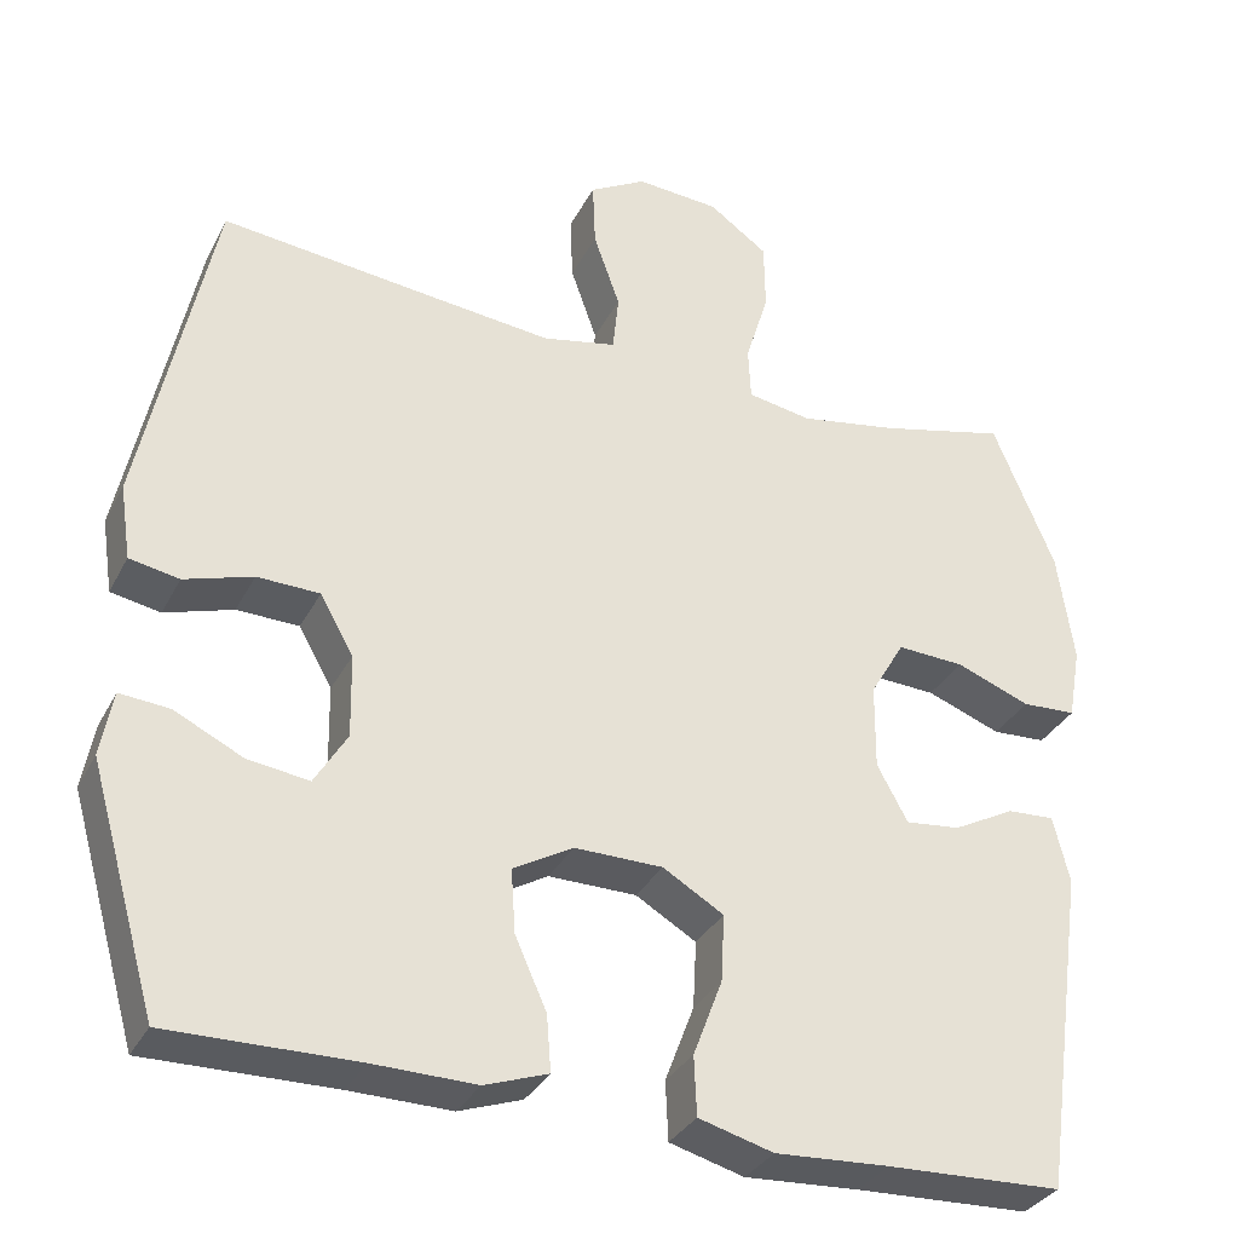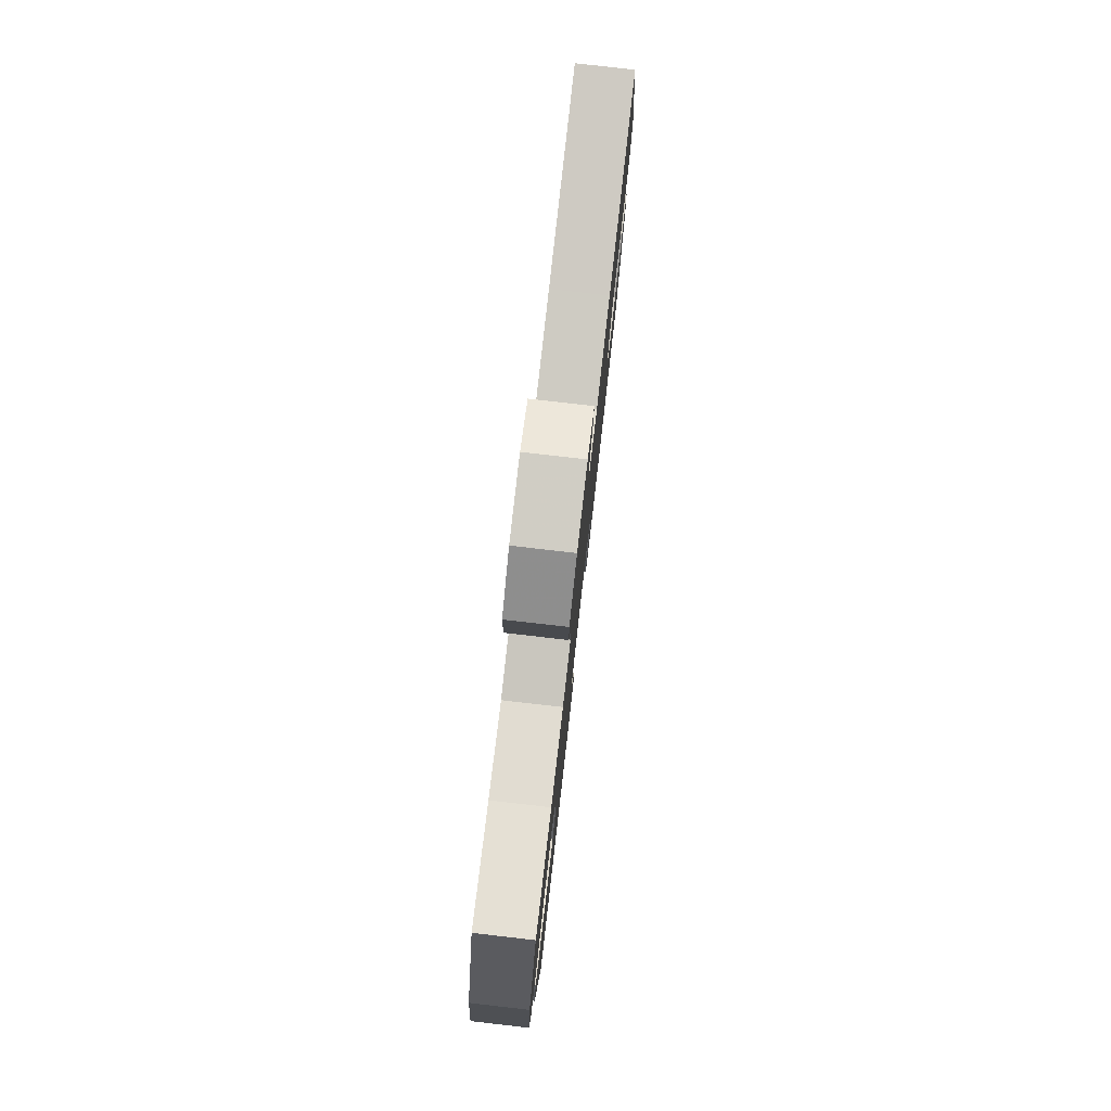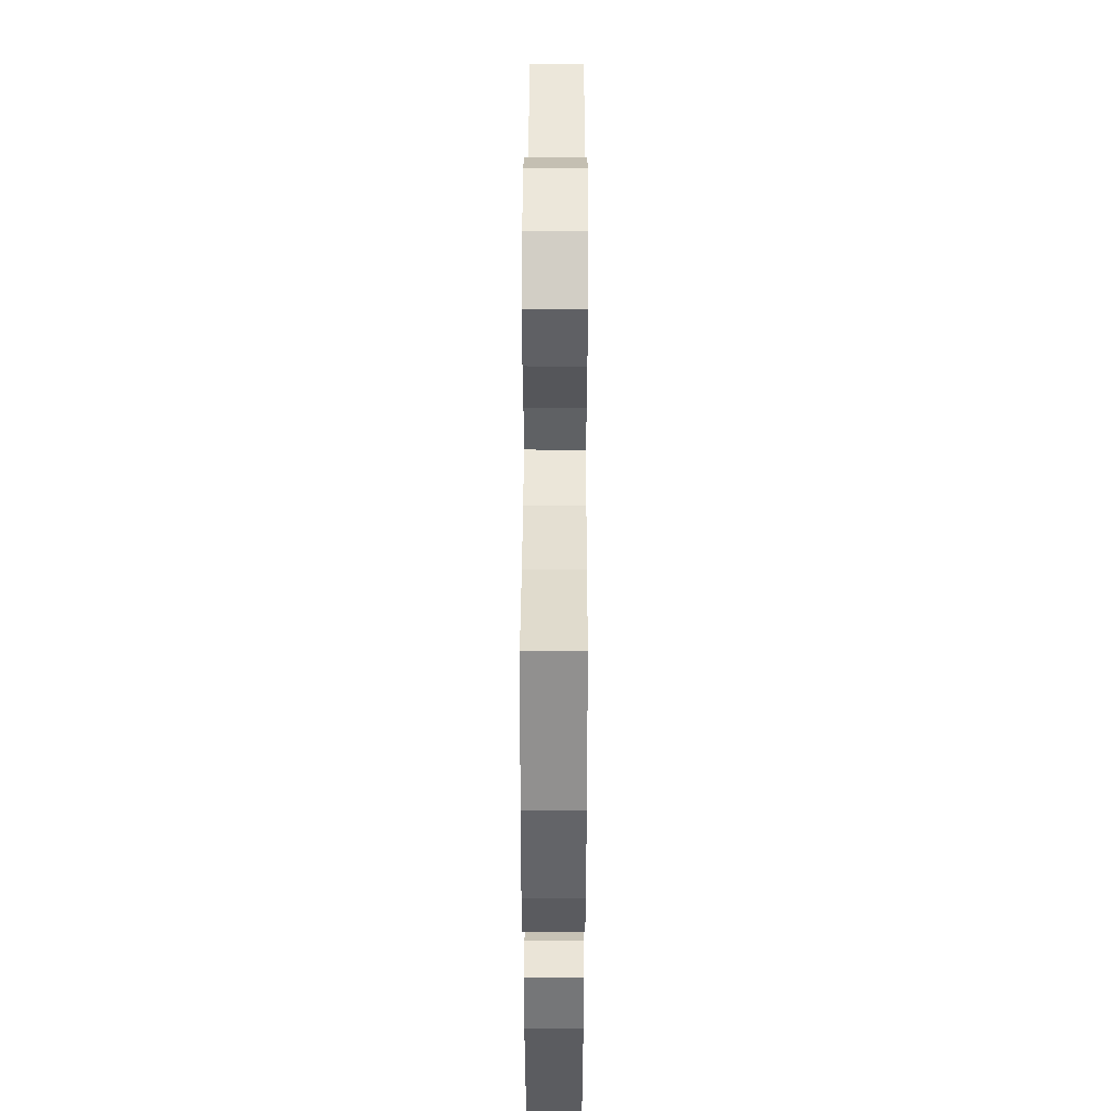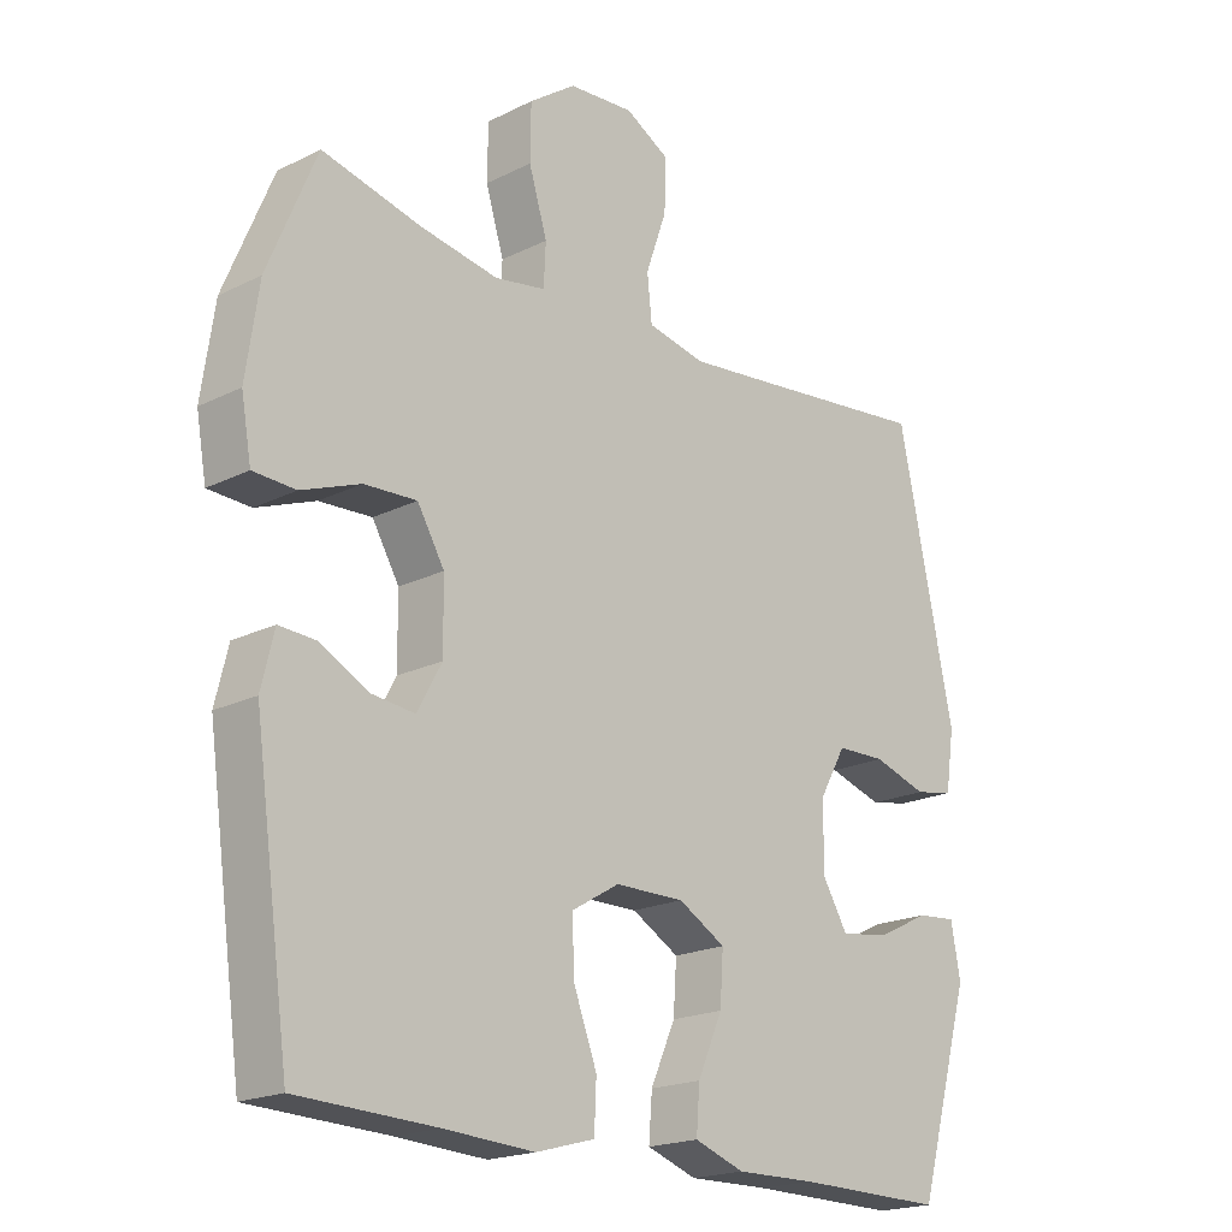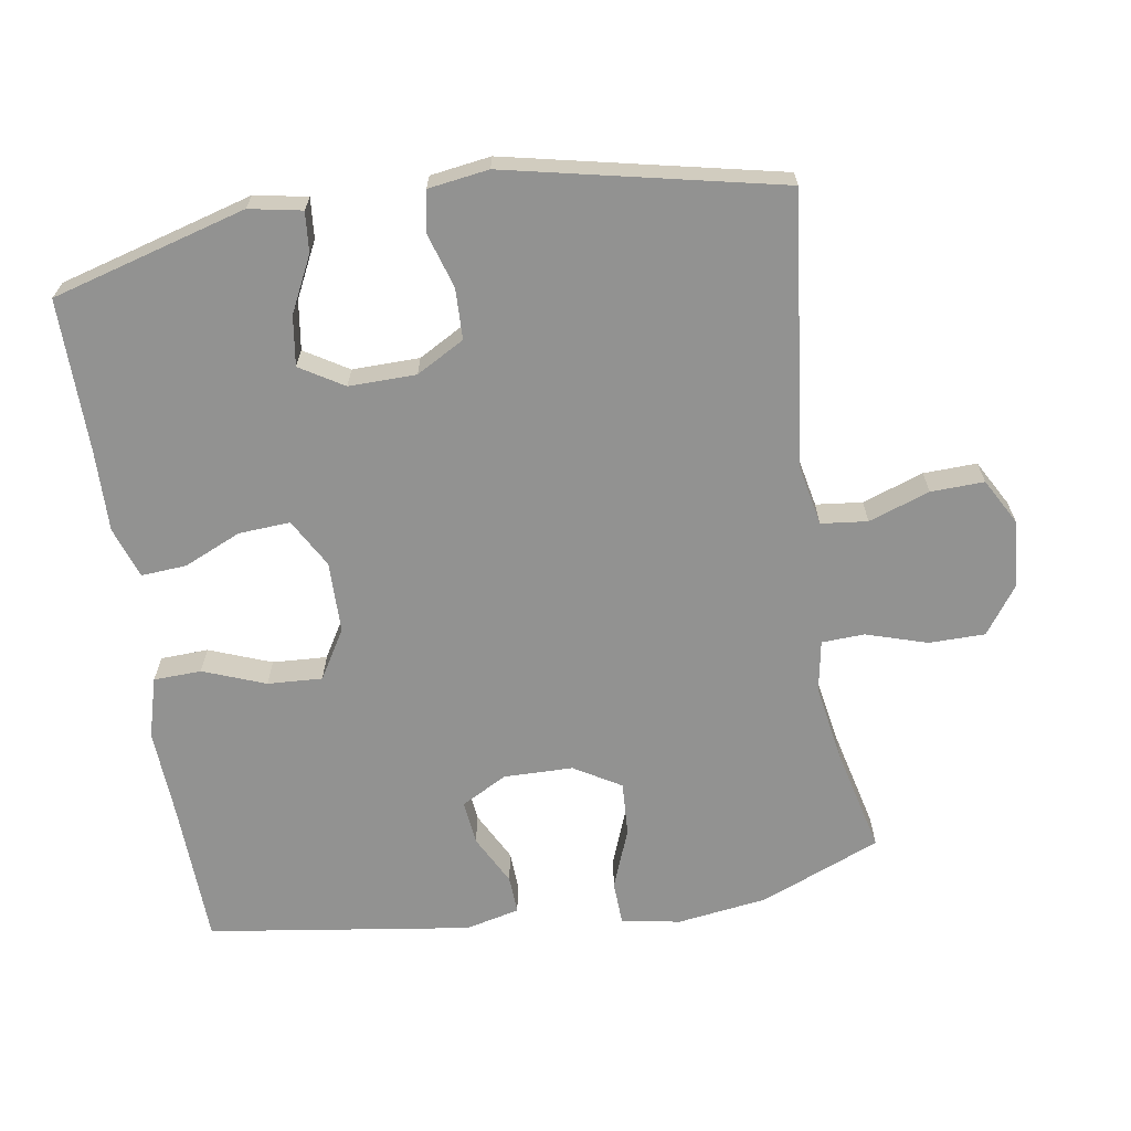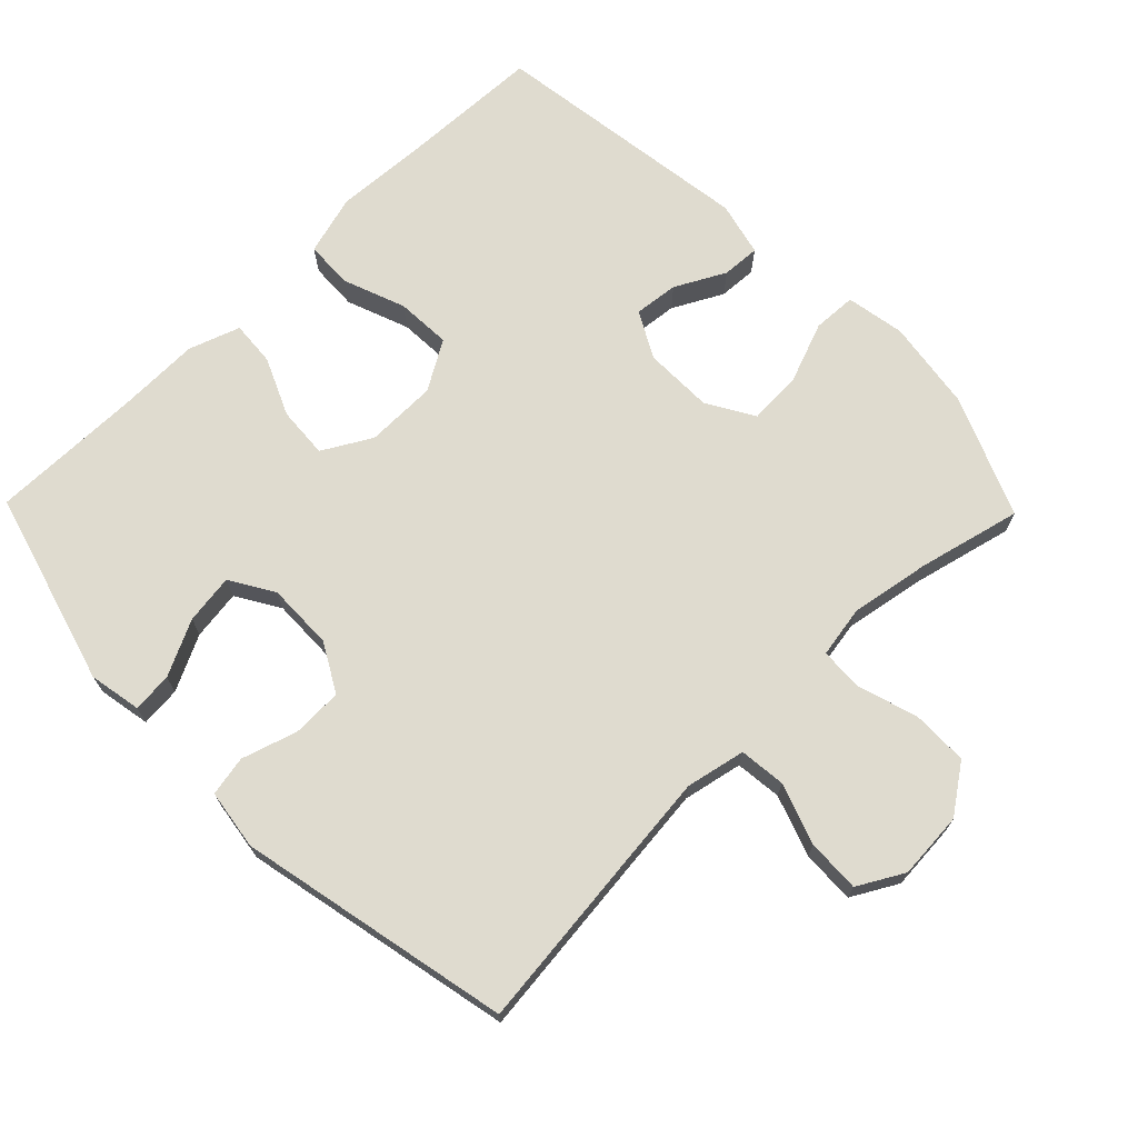
<metadata>
{"format":"obj","ext":"obj","renderer":"f3d","projection":"perspective","resolution":1024,"background":"white","views":[{"elev":-32.9,"azim":-23.9,"up":"+Z"},{"elev":79.3,"azim":96.5,"up":"+Z"},{"elev":46.9,"azim":90.2,"up":"+Z"},{"elev":-19.5,"azim":132.9,"up":"+Z"},{"elev":-66.3,"azim":-81.2,"up":"+Y"},{"elev":70.5,"azim":-44.3,"up":"+Y"}]}
</metadata>
<code>
v 0.5 0.07 0.5
v 0.572 0.07 0.327
v 0.591 0.07 0.196
v 0.576 0.07 0.111
v 0.513 0.07 0.108
v 0.426 0.07 0.141
v 0.348 0.07 0.145
v 0.308 0.07 0.077
v 0.307 0.07 -0.023
v 0.343 0.07 -0.089
v 0.407 0.07 -0.082
v 0.479 0.07 -0.044
v 0.534 0.07 -0.041
v 0.553 0.07 -0.119
v 0.5 0.07 -0.5
v 0.295 0.07 -0.508
v 0.162 0.07 -0.516
v 0.075 0.07 -0.492
v 0.072 0.07 -0.423
v 0.106 0.07 -0.333
v 0.11 0.07 -0.254
v 0.039 0.07 -0.212
v -0.064 0.07 -0.211
v -0.134 0.07 -0.251
v -0.129 0.07 -0.325
v -0.092 0.07 -0.408
v -0.087 0.07 -0.473
v -0.161 0.07 -0.499
v -0.28 0.07 -0.497
v -0.5 0.07 -0.5
v -0.58 0.07 -0.22
v -0.566 0.07 -0.144
v -0.508 0.07 -0.149
v -0.428 0.07 -0.188
v -0.356 0.07 -0.198
v -0.318 0.07 -0.135
v -0.32 0.07 -0.038
v -0.359 0.07 0.031
v -0.432 0.07 0.033
v -0.512 0.07 0.008
v -0.57 0.07 0.019
v -0.583 0.07 0.106
v -0.5 0.07 0.5
v -0.237 0.07 0.471
v -0.106 0.07 0.457
v -0.02 0.07 0.475
v -0.013 0.07 0.542
v -0.044 0.07 0.63
v -0.047 0.07 0.707
v 0.019 0.07 0.744
v 0.116 0.07 0.737
v 0.185 0.07 0.688
v 0.186 0.07 0.607
v 0.159 0.07 0.519
v 0.162 0.07 0.457
v 0.237 0.07 0.444
v 0.352 0.07 0.464
v 0.5 0 0.5
v 0.572 0 0.327
v 0.591 0 0.196
v 0.576 0 0.111
v 0.513 0 0.108
v 0.426 0 0.141
v 0.348 0 0.145
v 0.308 0 0.077
v 0.307 0 -0.023
v 0.343 0 -0.089
v 0.407 0 -0.082
v 0.479 0 -0.044
v 0.534 0 -0.041
v 0.553 0 -0.119
v 0.5 0 -0.5
v 0.295 0 -0.508
v 0.162 0 -0.516
v 0.075 0 -0.492
v 0.072 0 -0.423
v 0.106 0 -0.333
v 0.11 0 -0.254
v 0.039 0 -0.212
v -0.064 0 -0.211
v -0.134 0 -0.251
v -0.129 0 -0.325
v -0.092 0 -0.408
v -0.087 0 -0.473
v -0.161 0 -0.499
v -0.28 0 -0.497
v -0.5 0 -0.5
v -0.58 0 -0.22
v -0.566 0 -0.144
v -0.508 0 -0.149
v -0.428 0 -0.188
v -0.356 0 -0.198
v -0.318 0 -0.135
v -0.32 0 -0.038
v -0.359 0 0.031
v -0.432 0 0.033
v -0.512 0 0.008
v -0.57 0 0.019
v -0.583 0 0.106
v -0.5 0 0.5
v -0.237 0 0.471
v -0.106 0 0.457
v -0.02 0 0.475
v -0.013 0 0.542
v -0.044 0 0.63
v -0.047 0 0.707
v 0.019 0 0.744
v 0.116 0 0.737
v 0.185 0 0.688
v 0.186 0 0.607
v 0.159 0 0.519
v 0.162 0 0.457
v 0.237 0 0.444
v 0.352 0 0.464
f 52 53 54
f 51 52 54
f 50 51 54
f 49 50 54
f 48 49 54
f 47 48 54
f 46 47 54 55
f 45 46 55 56
f 42 43 44
f 41 42 44
f 40 41 44
f 39 40 44
f 38 39 44 45
f 37 38 45 56
f 32 33 34
f 31 32 34
f 30 31 34
f 29 30 34
f 29 34 35
f 28 29 35
f 27 28 35
f 26 27 35
f 25 26 35
f 24 25 35 36
f 18 19 20
f 17 18 20
f 16 17 20
f 16 20 21
f 15 16 21
f 14 15 21
f 13 14 21
f 12 13 21
f 11 12 21
f 10 11 21 22
f 4 5 6
f 3 4 6
f 2 3 6
f 1 2 6
f 57 1 6
f 57 6 7
f 57 7 8
f 56 57 8
f 37 56 8
f 36 37 8
f 24 36 8
f 23 24 8
f 9 10 22 23
f 8 9 23
f 111 110 109
f 111 109 108
f 111 108 107
f 111 107 106
f 111 106 105
f 111 105 104
f 112 111 104 103
f 113 112 103 102
f 101 100 99
f 101 99 98
f 101 98 97
f 101 97 96
f 102 101 96 95
f 113 102 95 94
f 91 90 89
f 91 89 88
f 91 88 87
f 91 87 86
f 92 91 86
f 92 86 85
f 92 85 84
f 92 84 83
f 92 83 82
f 93 92 82 81
f 77 76 75
f 77 75 74
f 77 74 73
f 78 77 73
f 78 73 72
f 78 72 71
f 78 71 70
f 78 70 69
f 78 69 68
f 79 78 68 67
f 63 62 61
f 63 61 60
f 63 60 59
f 63 59 58
f 63 58 114
f 64 63 114
f 65 64 114
f 65 114 113
f 65 113 94
f 65 94 93
f 65 93 81
f 65 81 80
f 80 79 67 66
f 80 66 65
f 1 58 59 2
f 2 59 60 3
f 3 60 61 4
f 4 61 62 5
f 5 62 63 6
f 6 63 64 7
f 7 64 65 8
f 8 65 66 9
f 9 66 67 10
f 10 67 68 11
f 11 68 69 12
f 12 69 70 13
f 13 70 71 14
f 14 71 72 15
f 15 72 73 16
f 16 73 74 17
f 17 74 75 18
f 18 75 76 19
f 19 76 77 20
f 20 77 78 21
f 21 78 79 22
f 22 79 80 23
f 23 80 81 24
f 24 81 82 25
f 25 82 83 26
f 26 83 84 27
f 27 84 85 28
f 28 85 86 29
f 29 86 87 30
f 30 87 88 31
f 31 88 89 32
f 32 89 90 33
f 33 90 91 34
f 34 91 92 35
f 35 92 93 36
f 36 93 94 37
f 37 94 95 38
f 38 95 96 39
f 39 96 97 40
f 40 97 98 41
f 41 98 99 42
f 42 99 100 43
f 43 100 101 44
f 44 101 102 45
f 45 102 103 46
f 46 103 104 47
f 47 104 105 48
f 48 105 106 49
f 49 106 107 50
f 50 107 108 51
f 51 108 109 52
f 52 109 110 53
f 53 110 111 54
f 54 111 112 55
f 55 112 113 56
f 56 113 114 57
f 57 114 58 1

</code>
